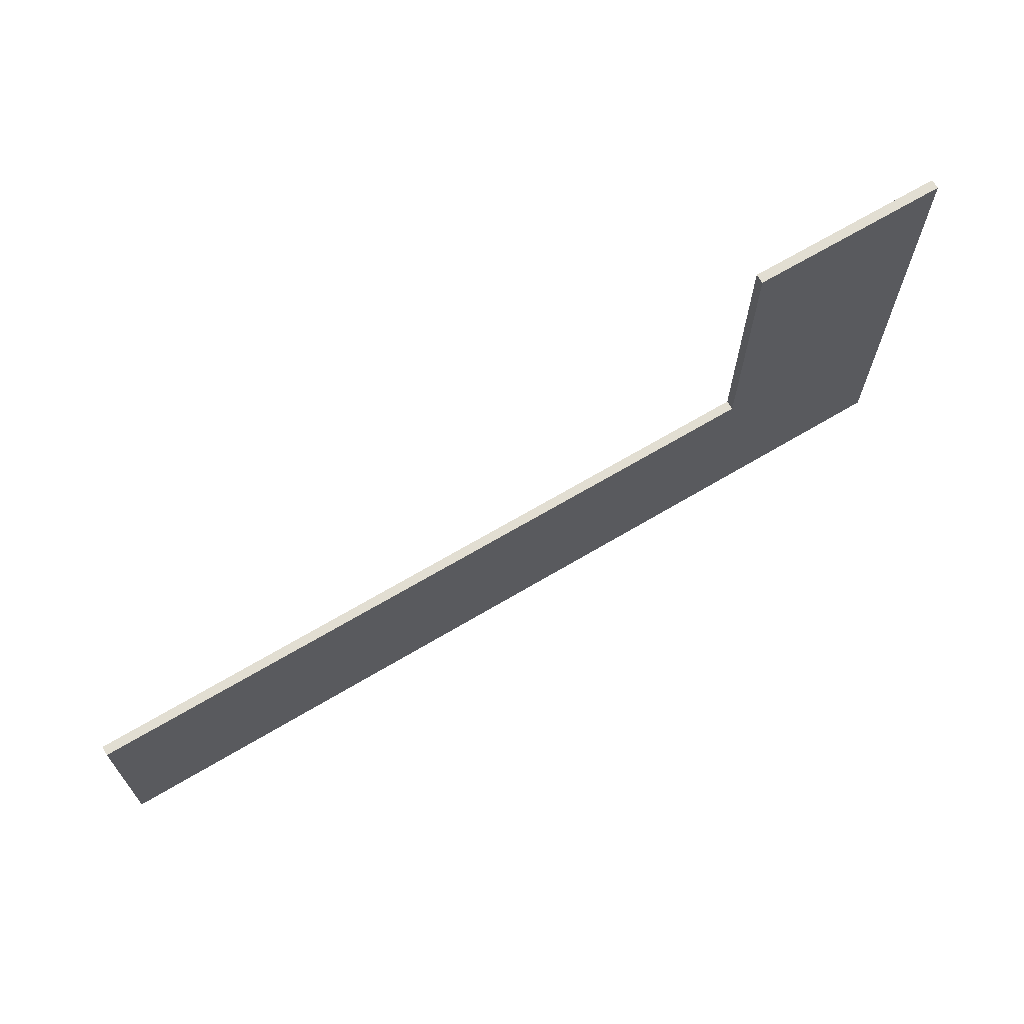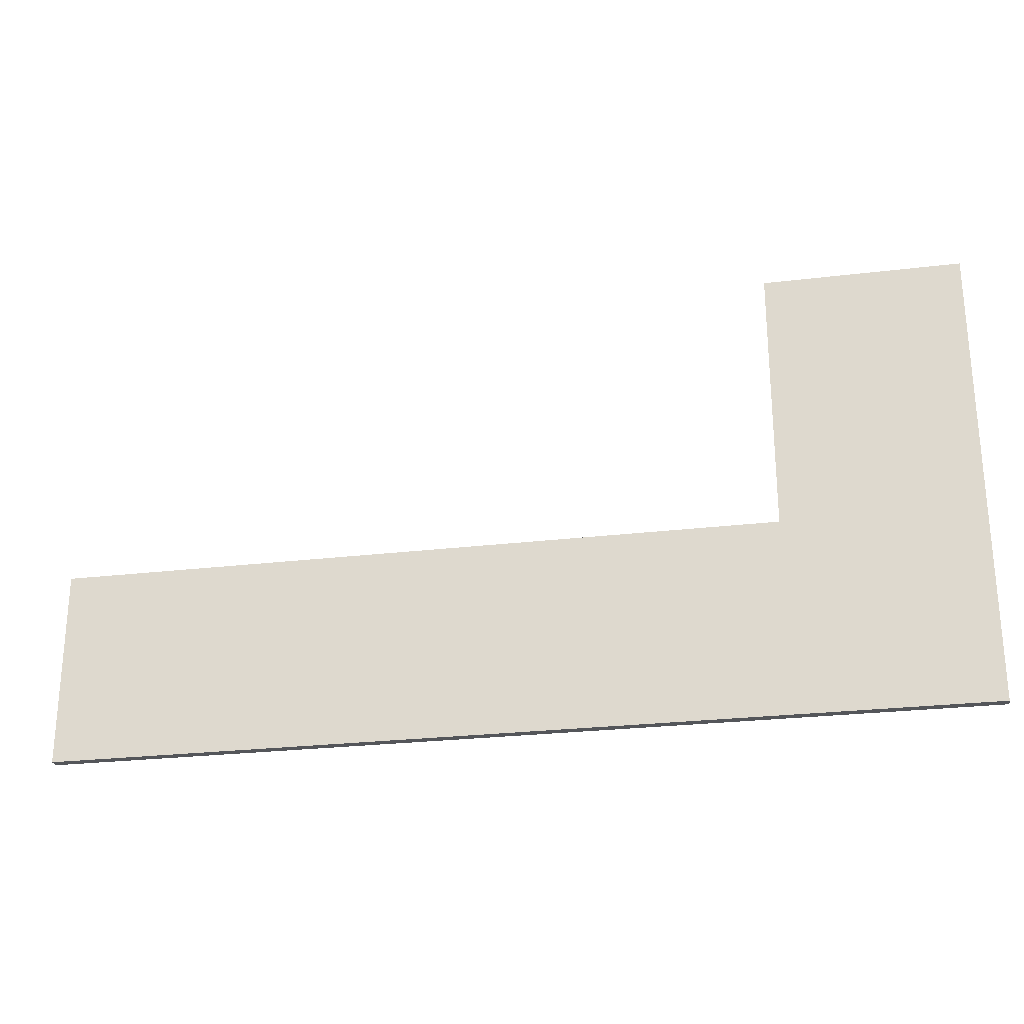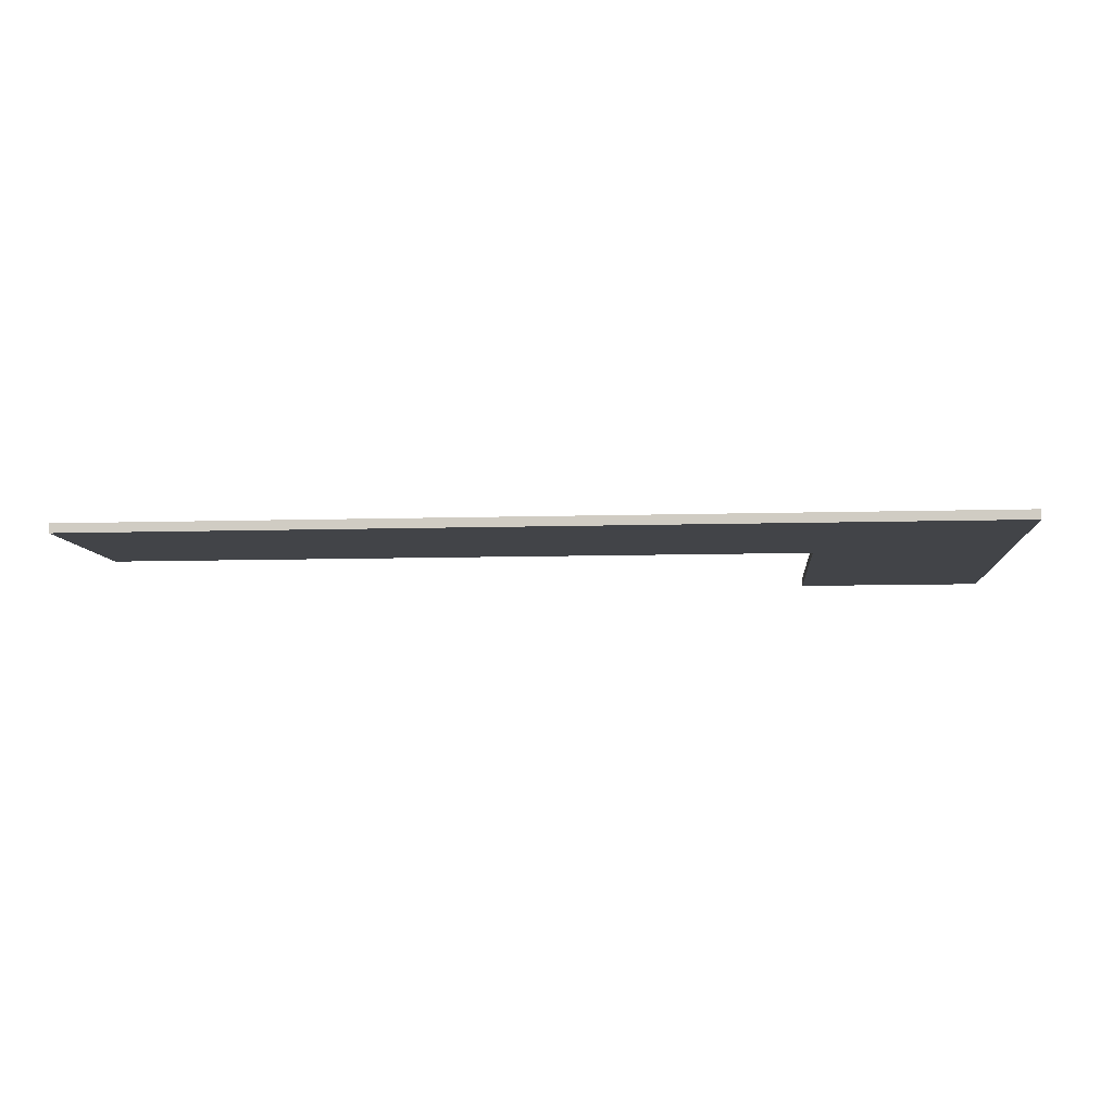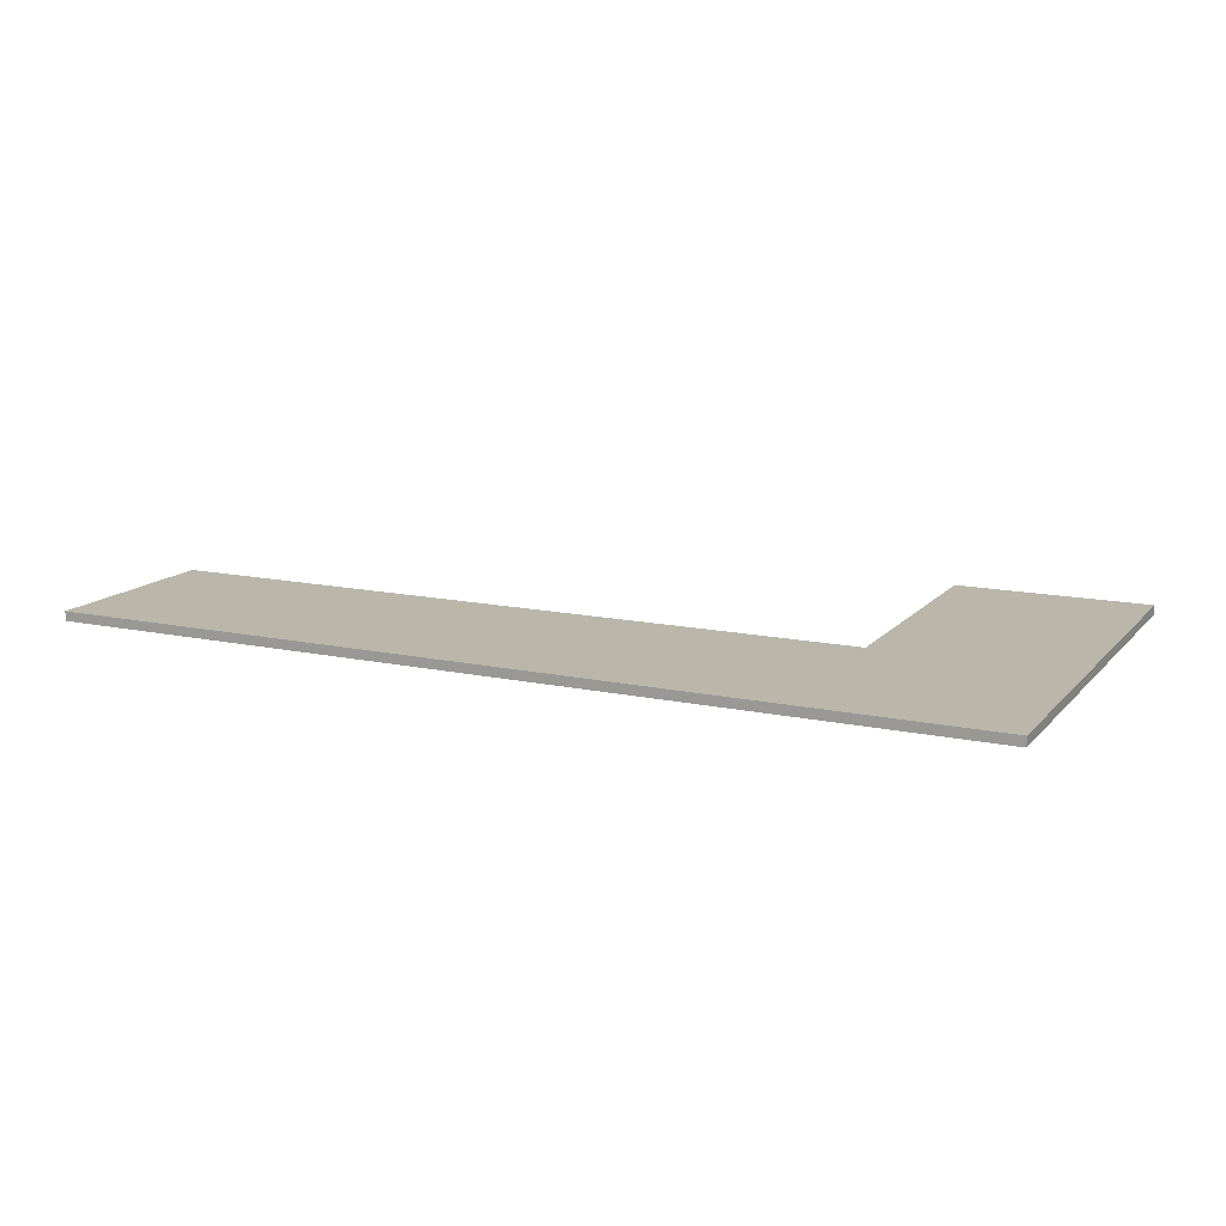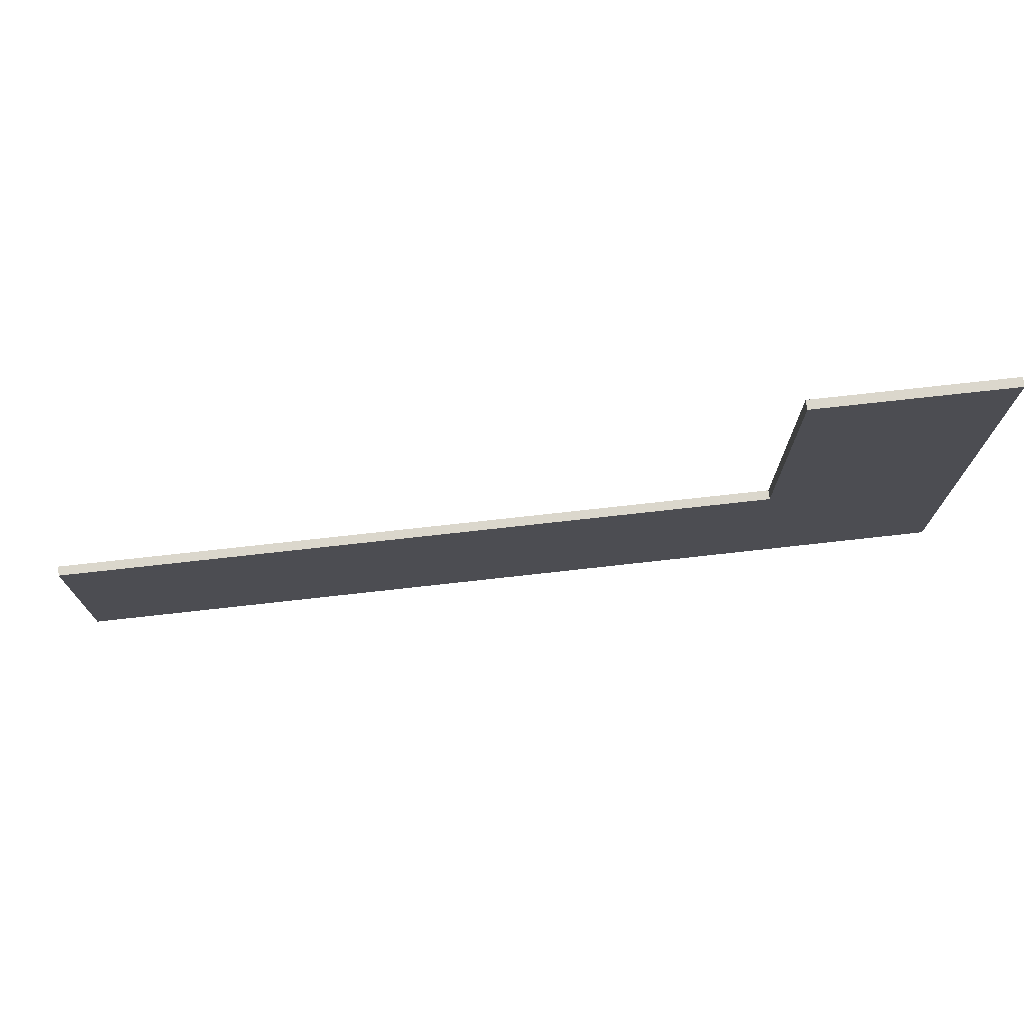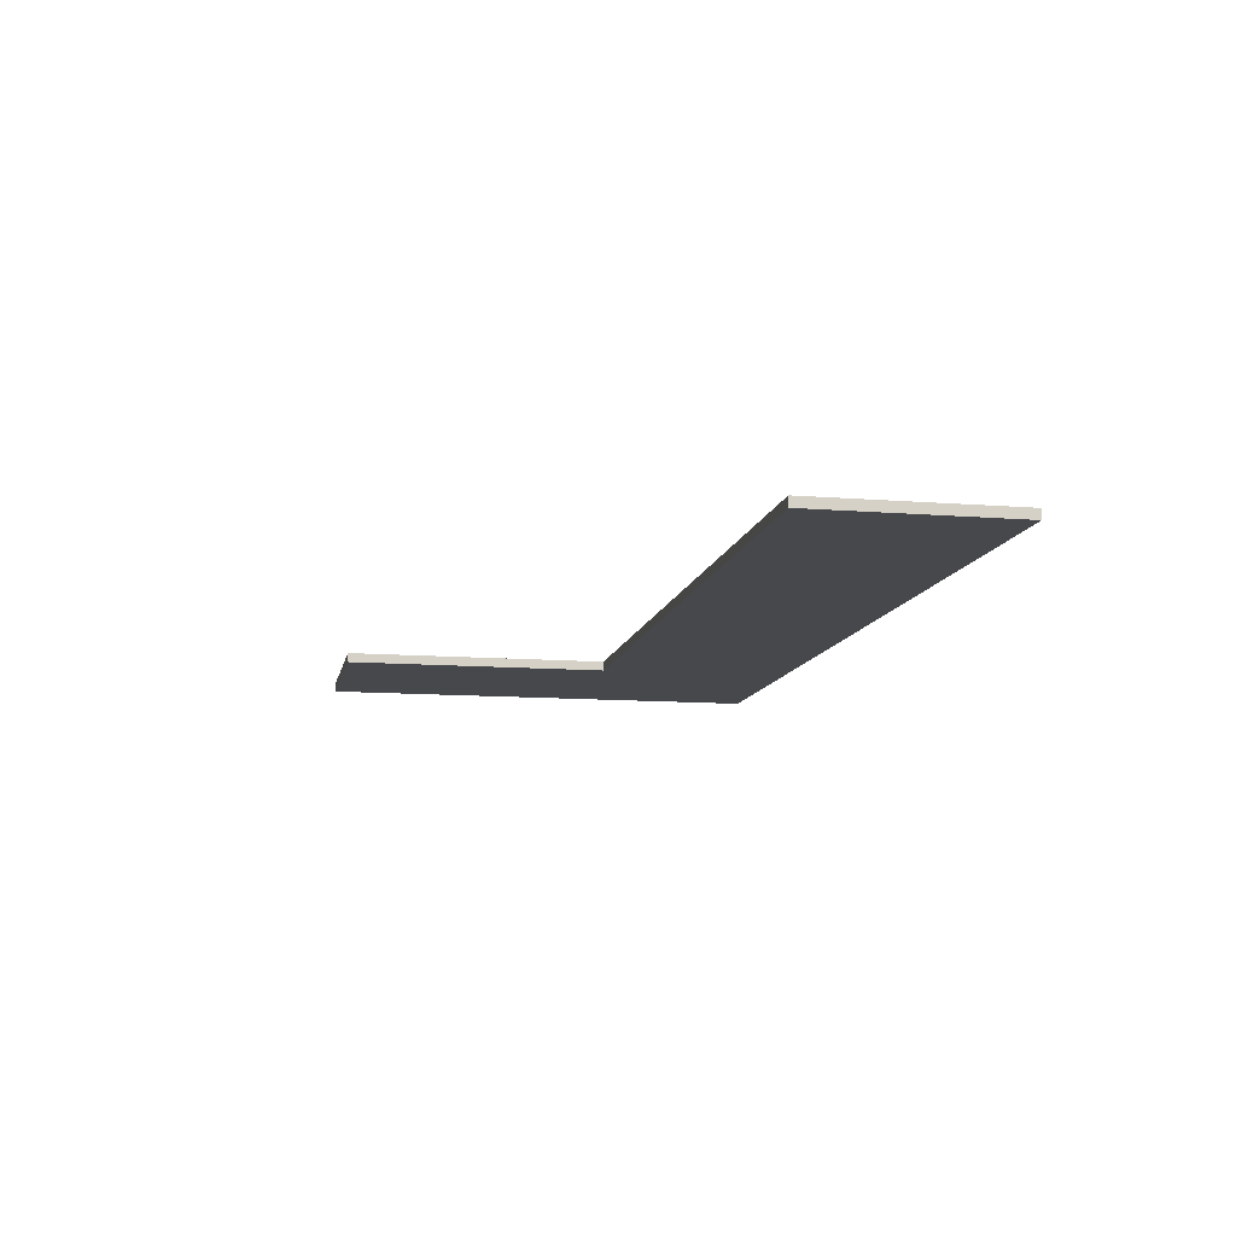
<metadata>
{"format":"obj","ext":"obj","renderer":"f3d","projection":"perspective","resolution":1024,"background":"white","views":[{"elev":67.8,"azim":149.2,"up":"+Z"},{"elev":-25.7,"azim":-169.1,"up":"+Z"},{"elev":-8.0,"azim":-174.9,"up":"+Y"},{"elev":13.8,"azim":-154.4,"up":"+Y"},{"elev":73.3,"azim":173.6,"up":"+Z"},{"elev":-11.1,"azim":78.8,"up":"+Y"}]}
</metadata>
<code>
o buildings009 (323)
g buildings009 (323)
v 326 32.09 2.024
v 326 32.09 -4.119
v 326 32.38 2.024
v 326 32.38 -4.119
v 332.1 32.09 -4.119
v 354.7 32.09 -4.119
v 332.1 32.38 -4.119
v 354.7 32.38 -4.119
v 354.7 32.09 -4.119
v 354.7 32.09 2.024
v 354.7 32.38 -4.119
v 354.7 32.38 2.024
v 354.7 32.09 2.024
v 332.1 32.09 2.024
v 354.7 32.38 2.024
v 332.1 32.38 2.024
v 332.1 32.38 2.024
v 332.1 32.38 -4.119
v 354.7 32.38 2.024
v 354.7 32.38 -4.119
v 354.7 32.09 2.024
v 354.7 32.09 -4.119
v 332.1 32.09 2.024
v 332.1 32.09 -4.119
v 332.1 32.09 2.024
v 332.1 32.09 -4.119
v 326 32.09 2.024
v 326 32.09 -4.119
v 332.1 32.38 10.44
v 332.1 32.09 10.44
v 326 32.38 10.44
v 326 32.09 10.44
v 332.1 32.09 -4.119
v 332.1 32.38 -4.119
v 326 32.09 -4.119
v 326 32.38 -4.119
v 332.1 32.38 -4.119
v 332.1 32.38 2.024
v 326 32.38 -4.119
v 326 32.38 2.024
v 332.1 32.38 2.024
v 332.1 32.09 2.024
v 332.1 32.38 10.44
v 332.1 32.09 10.44
v 326 32.38 2.024
v 332.1 32.38 2.024
v 326 32.38 10.44
v 332.1 32.38 10.44
v 332.1 32.09 2.024
v 326 32.09 2.024
v 332.1 32.09 10.44
v 326 32.09 10.44
v 326 32.09 2.024
v 326 32.38 2.024
v 326 32.09 10.44
v 326 32.38 10.44
g buildings009 (323)
f 3 4 2 1
f 7 8 6 5
f 11 12 10 9
f 15 16 14 13
f 19 20 18 17
f 23 24 22 21
f 27 28 26 25
f 31 32 30 29
f 35 36 34 33
f 39 40 38 37
f 43 44 42 41
f 47 48 46 45
f 51 52 50 49
f 55 56 54 53

</code>
